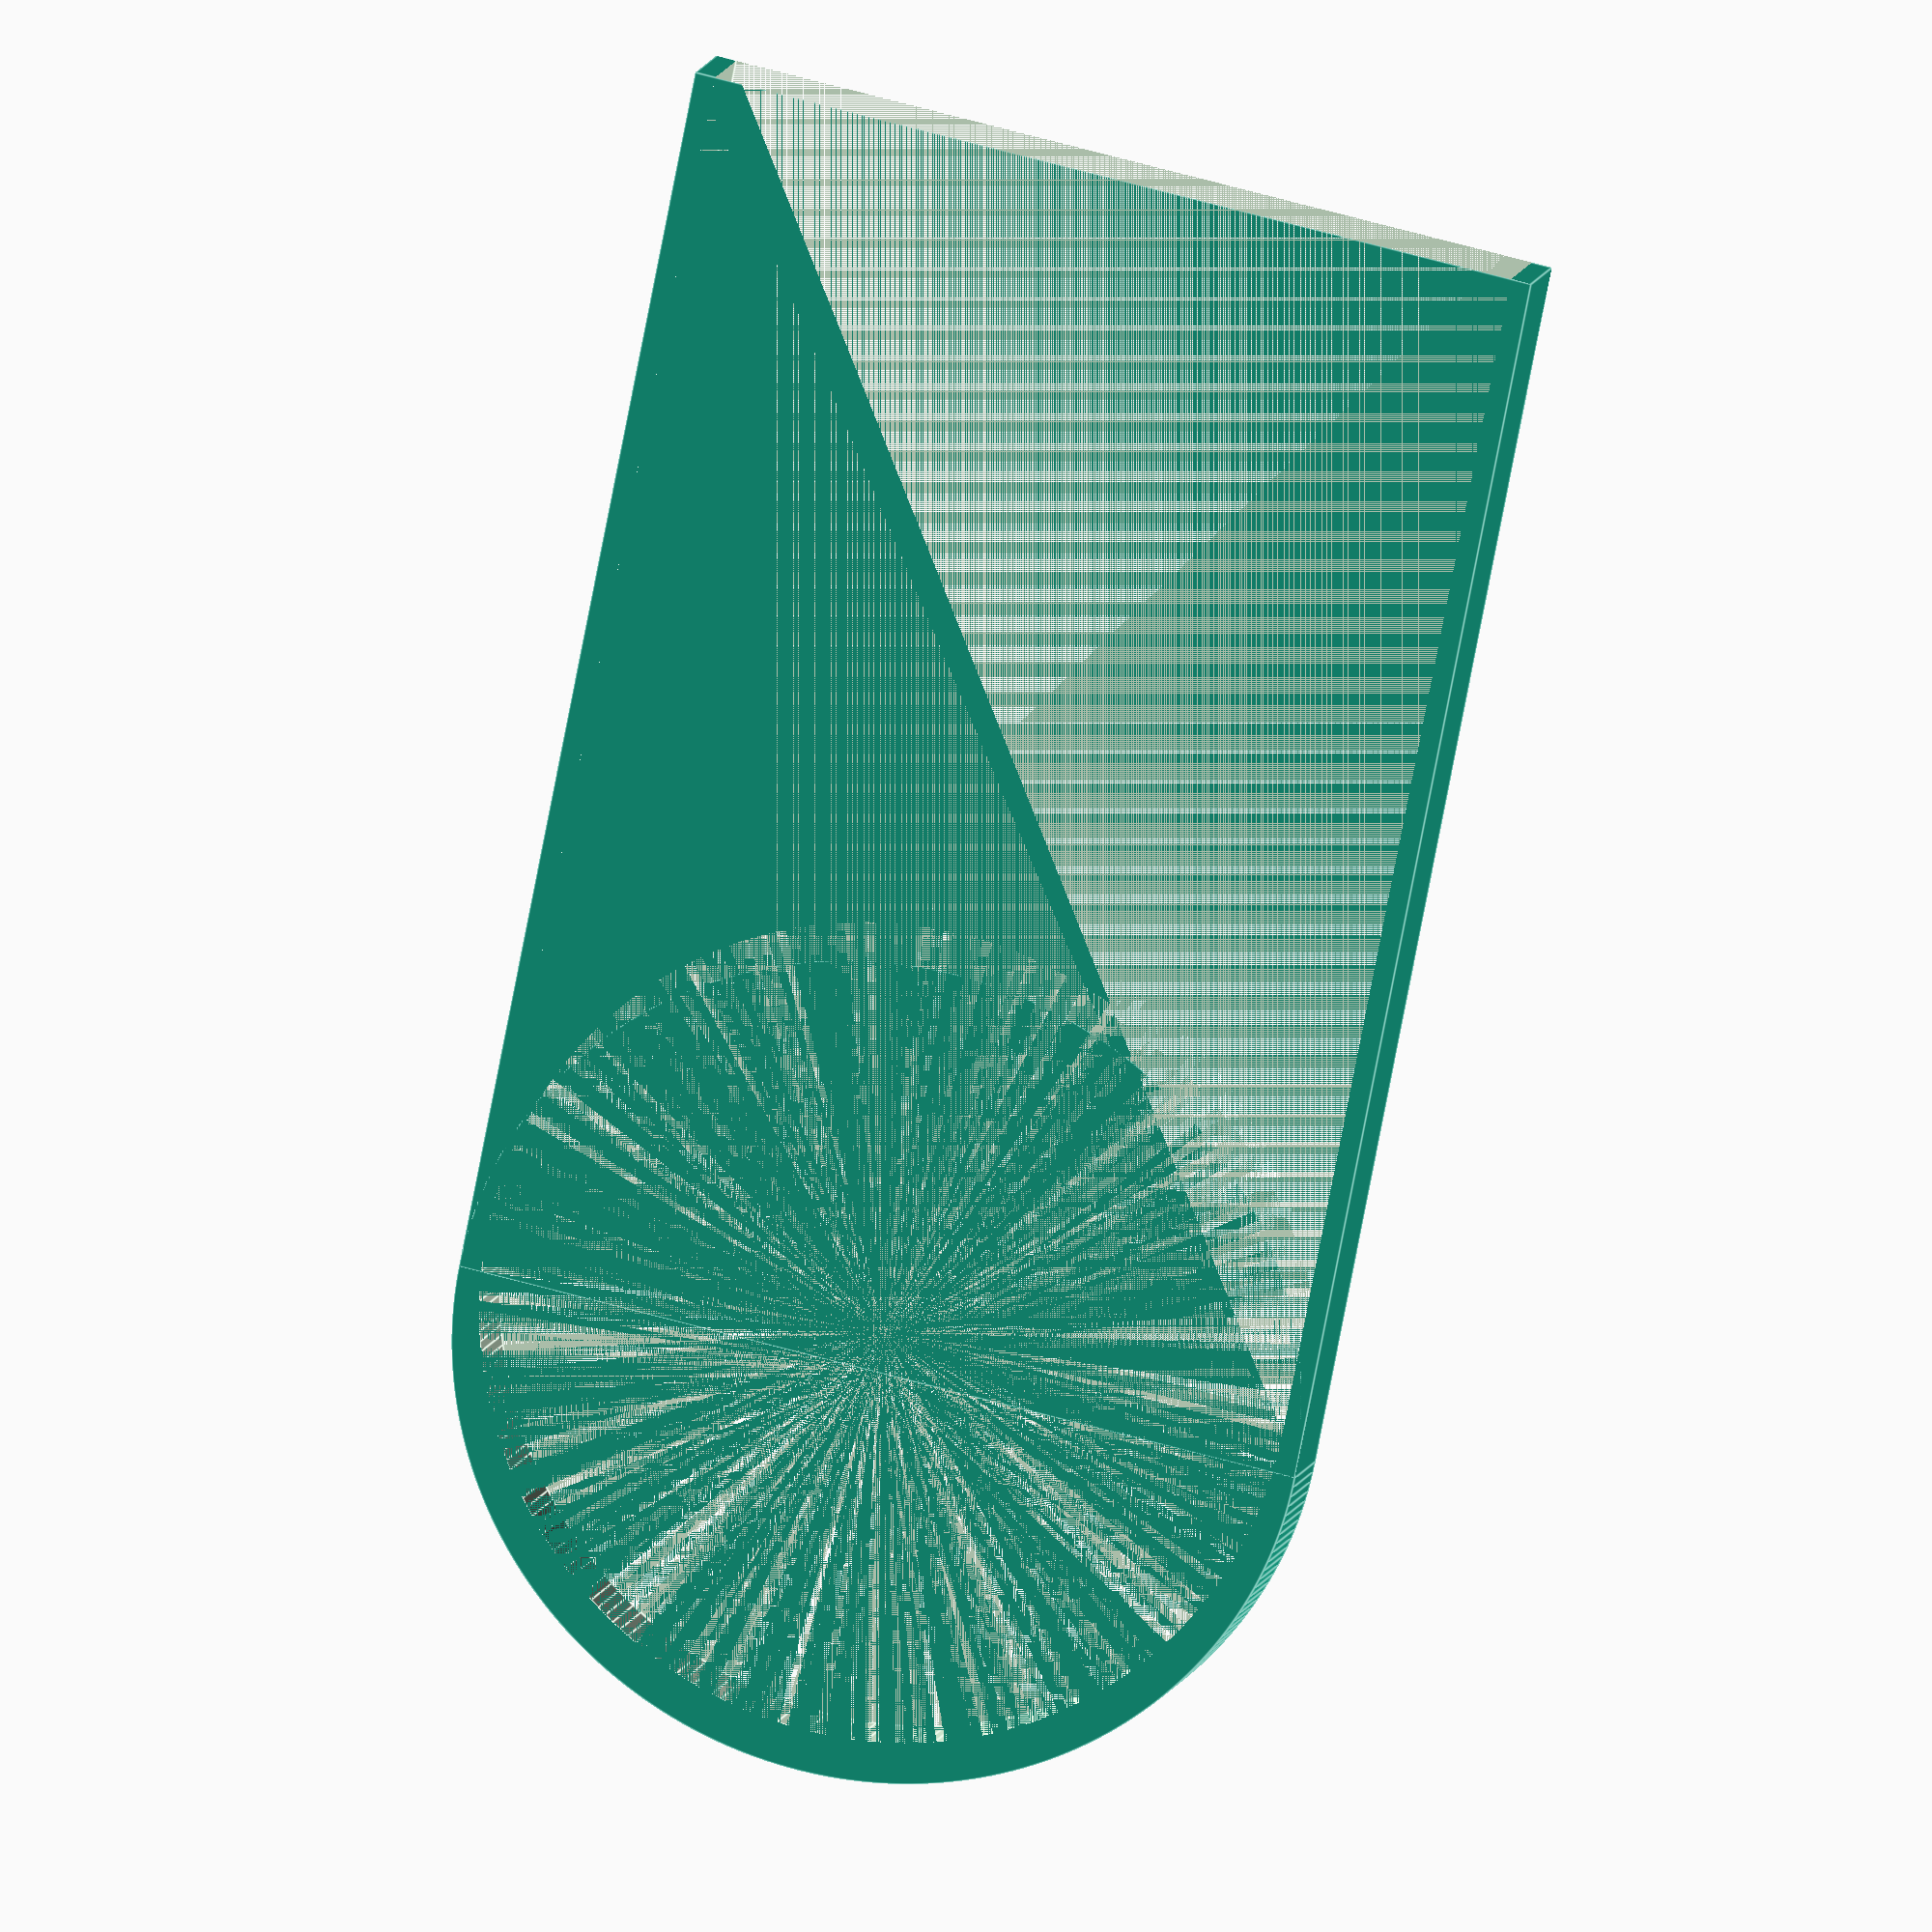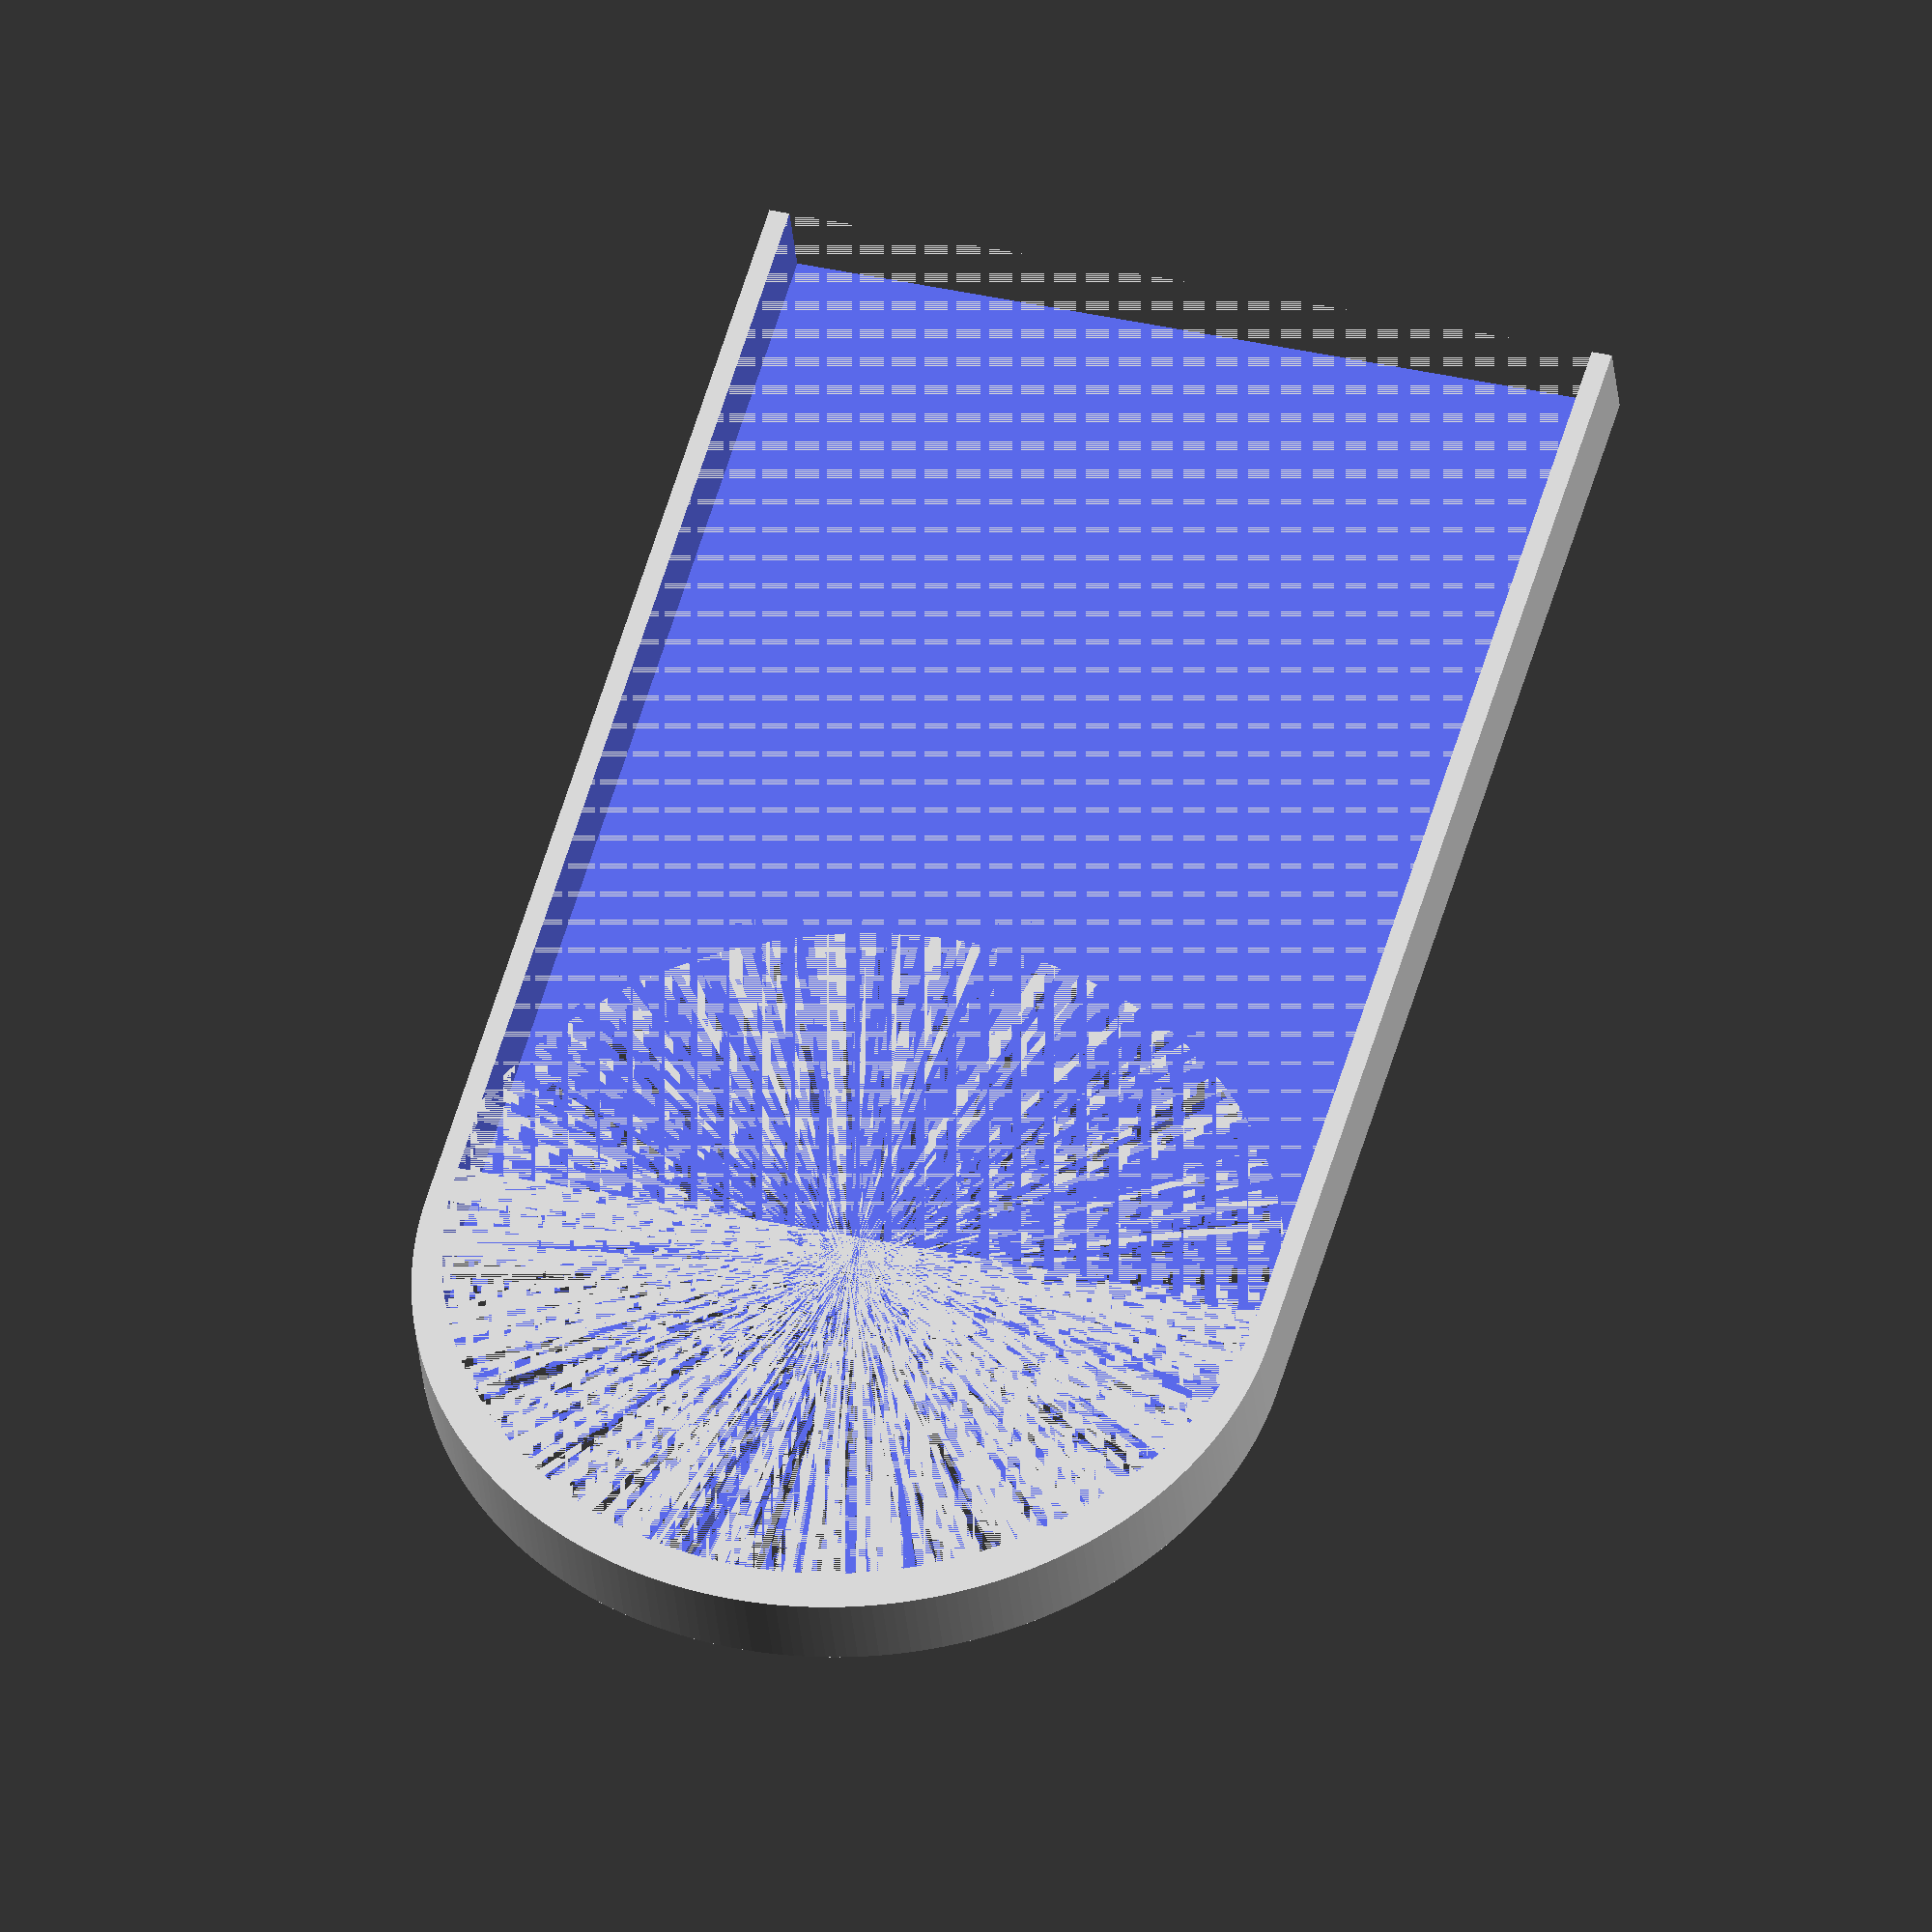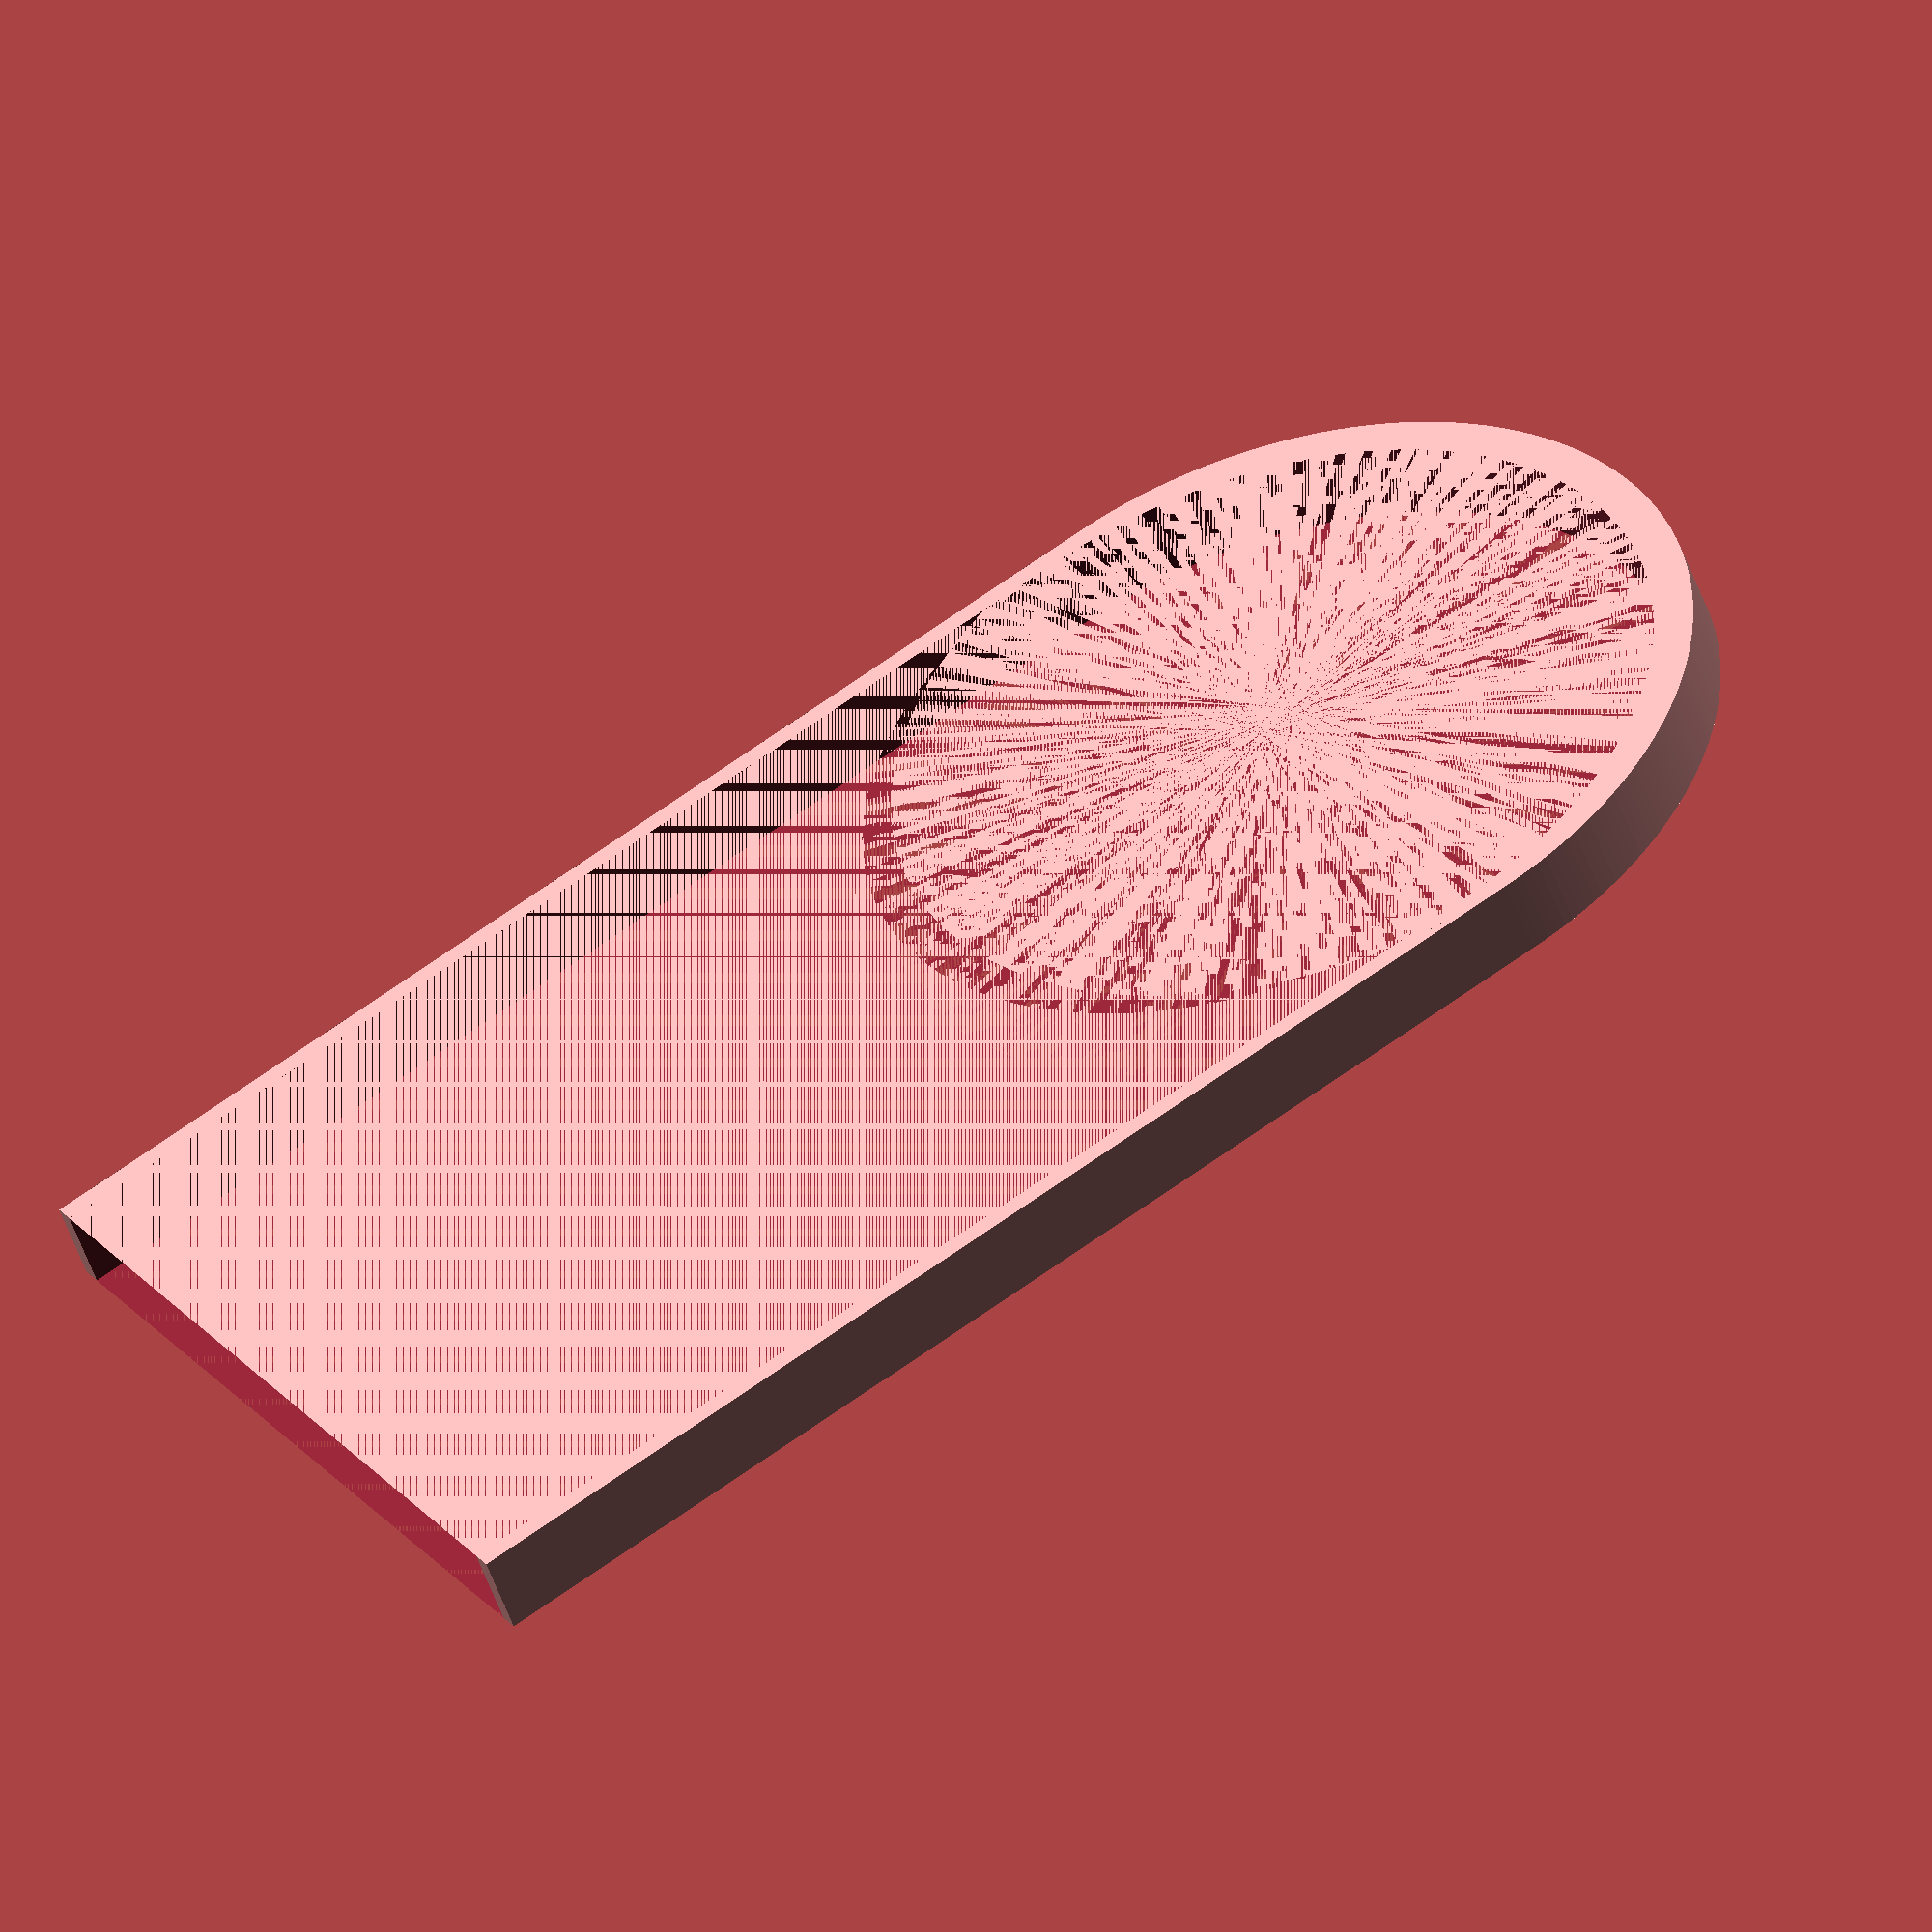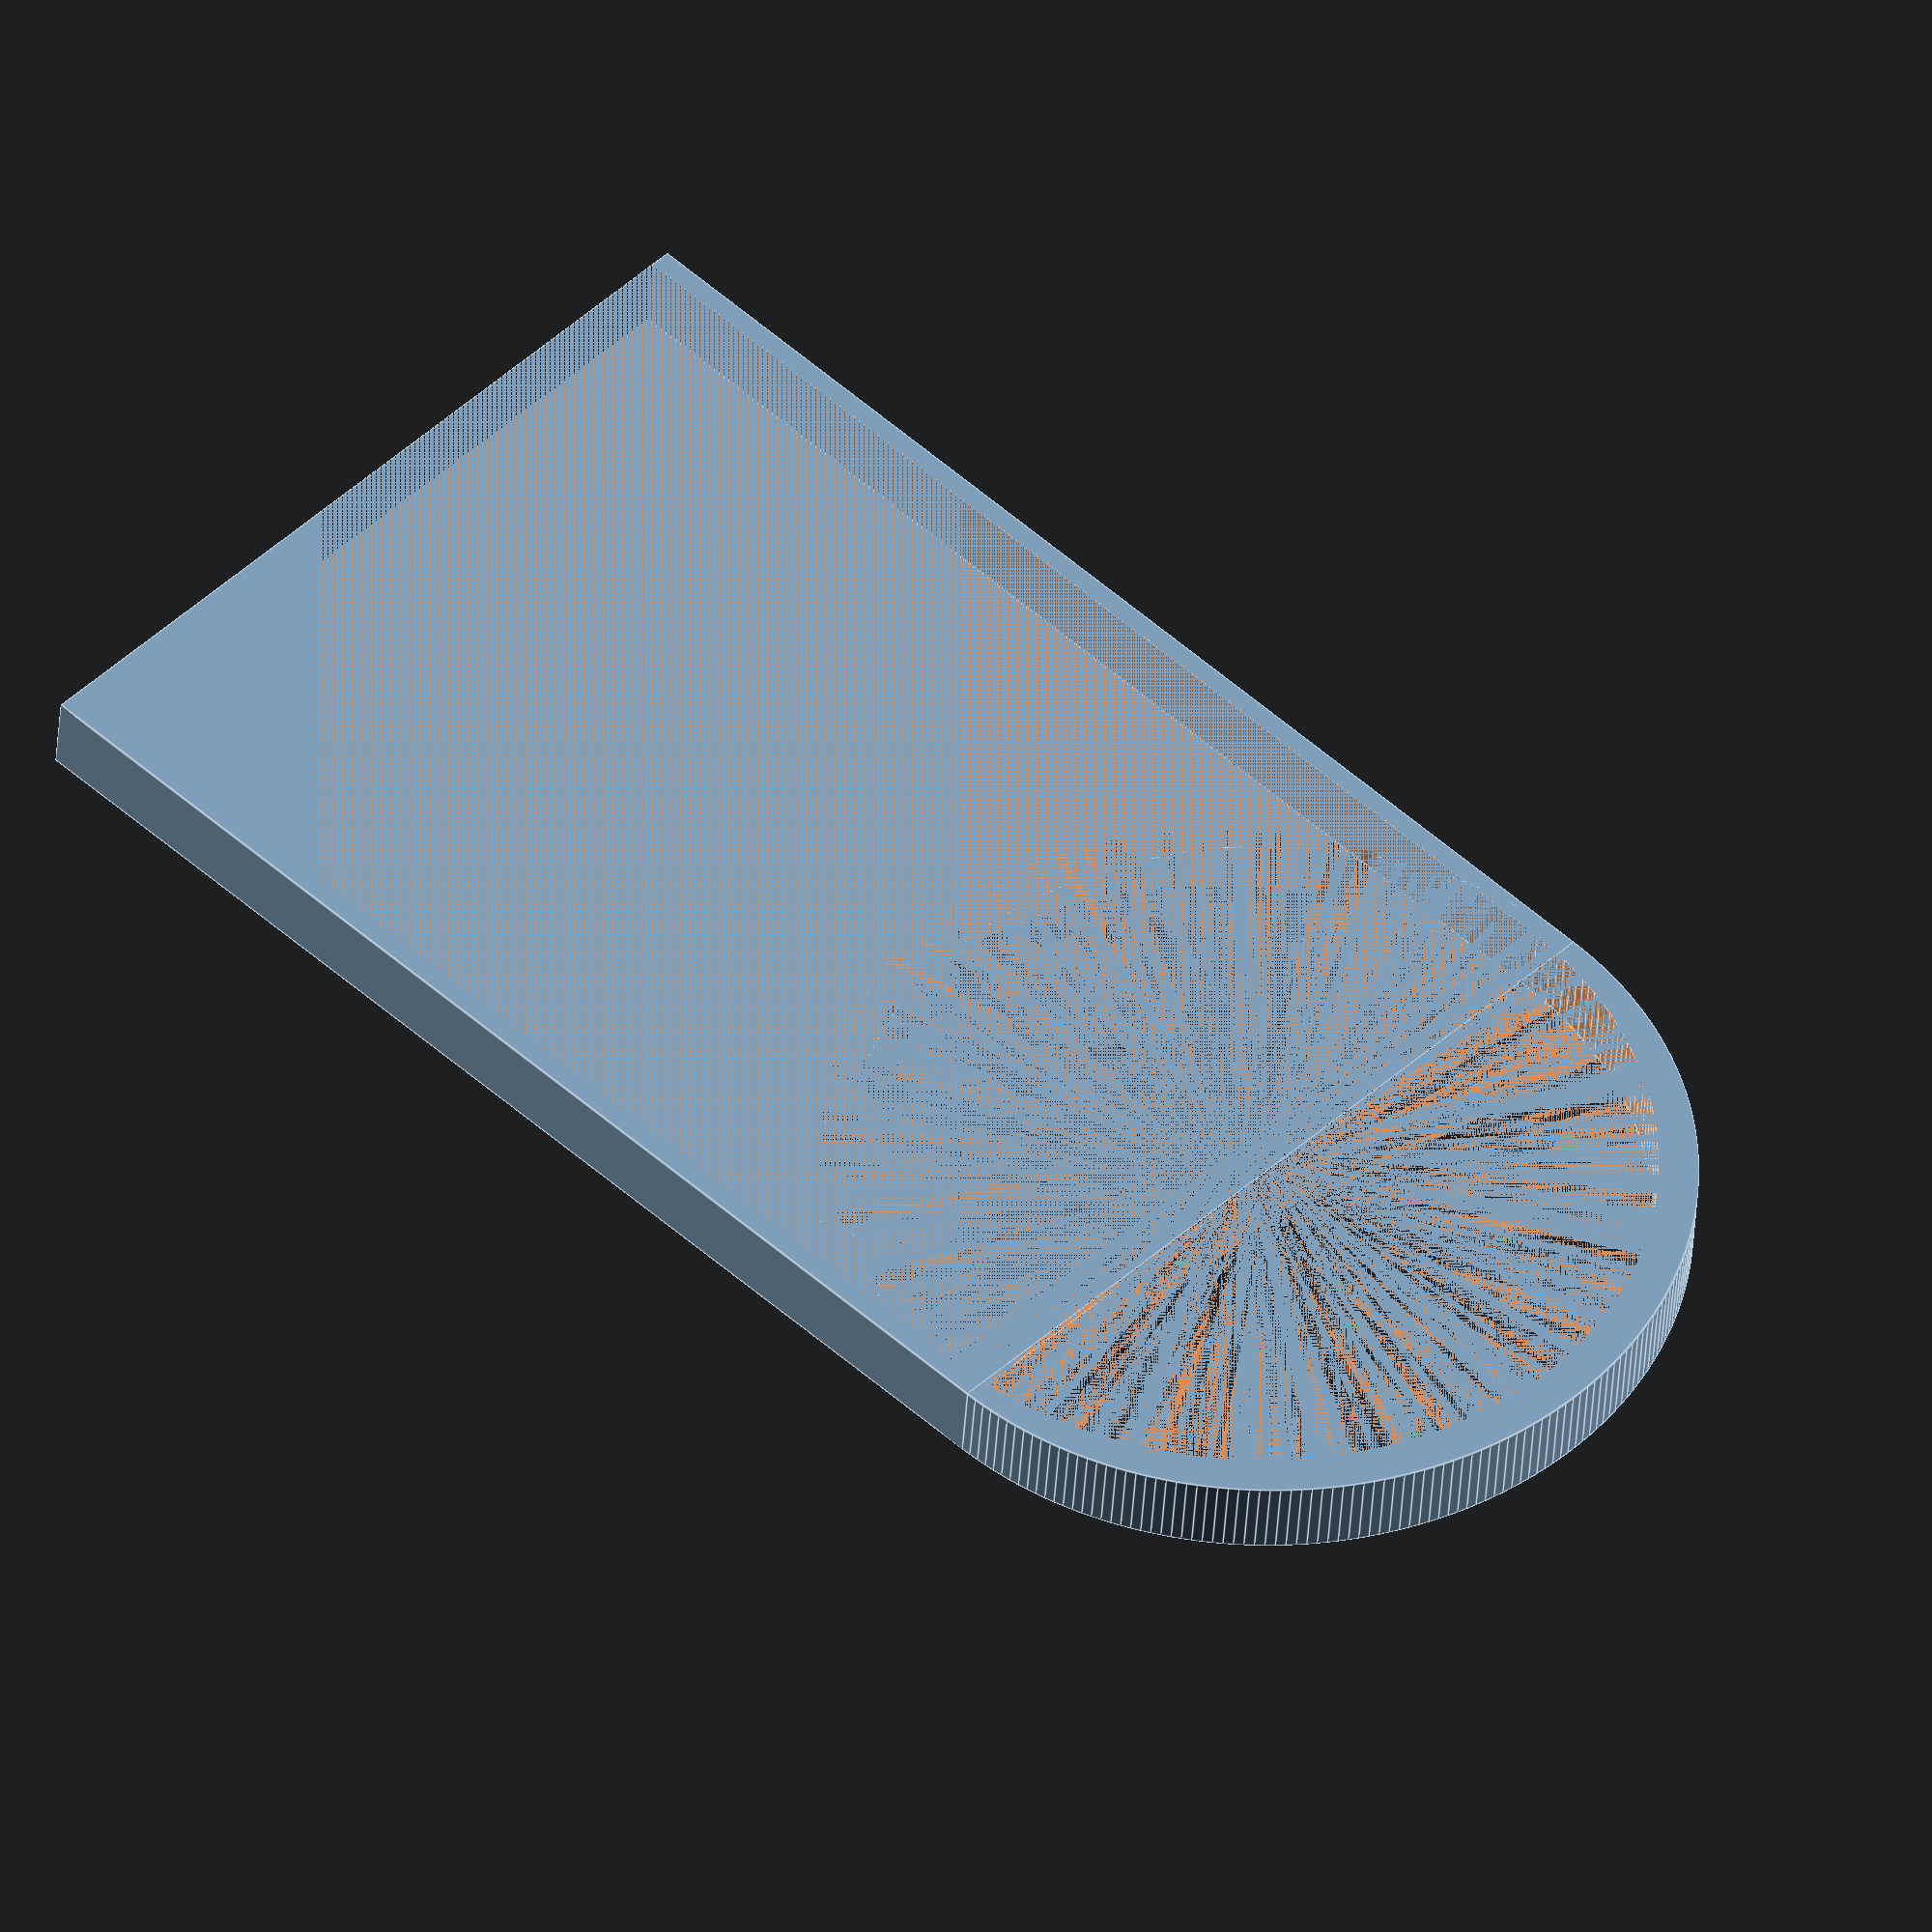
<openscad>
difference(){
    
scale([1.05,1,1]){
cylinder(d=20, h=2, $fn=256);
translate([-10,0,0]){
    cube([20,30,2]);
}
}
translate([0,1,0]){
cylinder(d=20, h=2, $fn=256);
translate([-10,0,0]){
    cube([20,30,2]);
}
}
}
</openscad>
<views>
elev=168.1 azim=168.8 roll=345.5 proj=o view=edges
elev=36.8 azim=344.1 roll=185.4 proj=o view=solid
elev=231.5 azim=59.1 roll=160.9 proj=o view=wireframe
elev=41.4 azim=46.3 roll=176.4 proj=o view=edges
</views>
